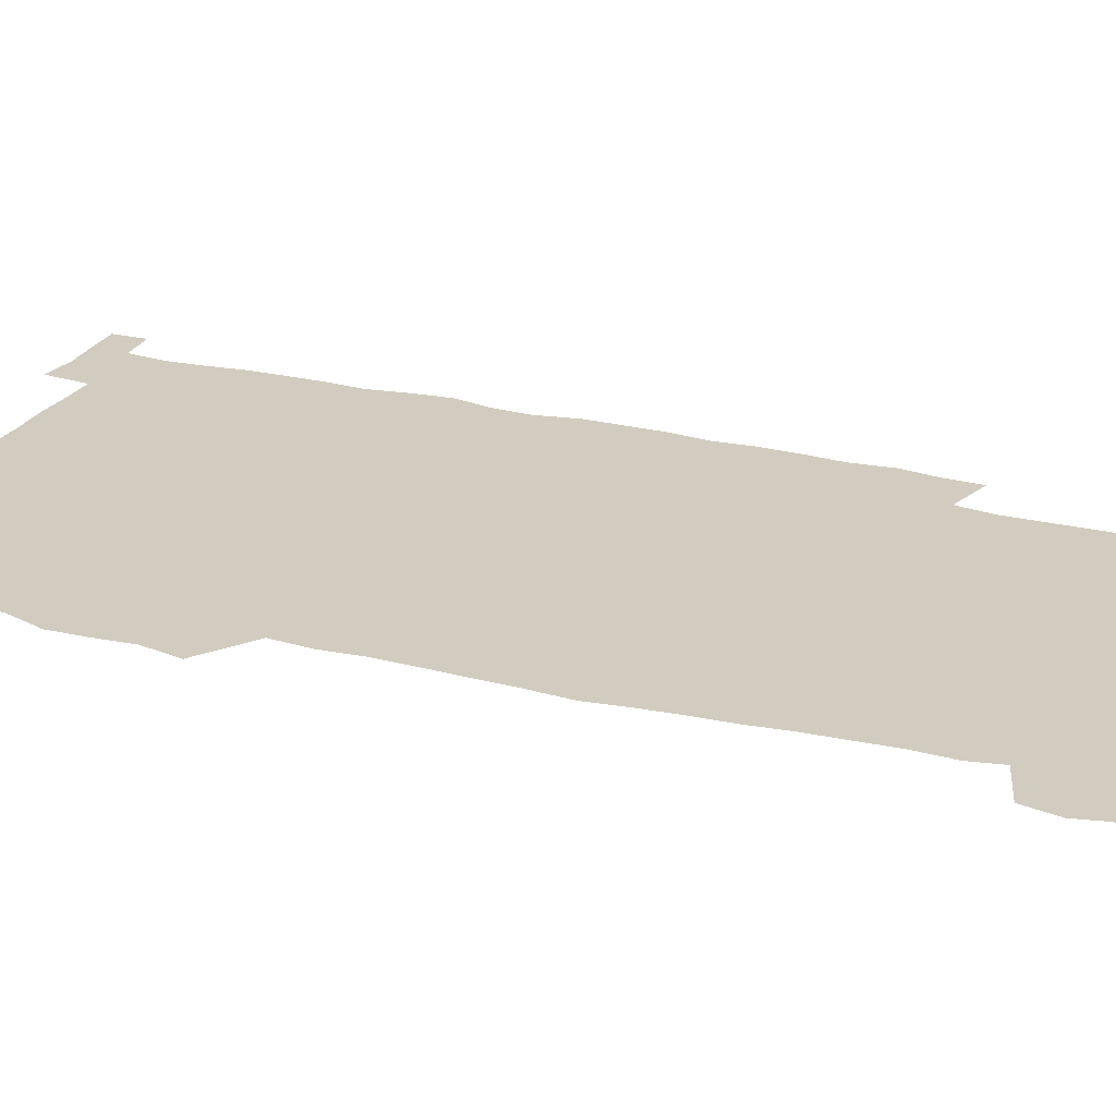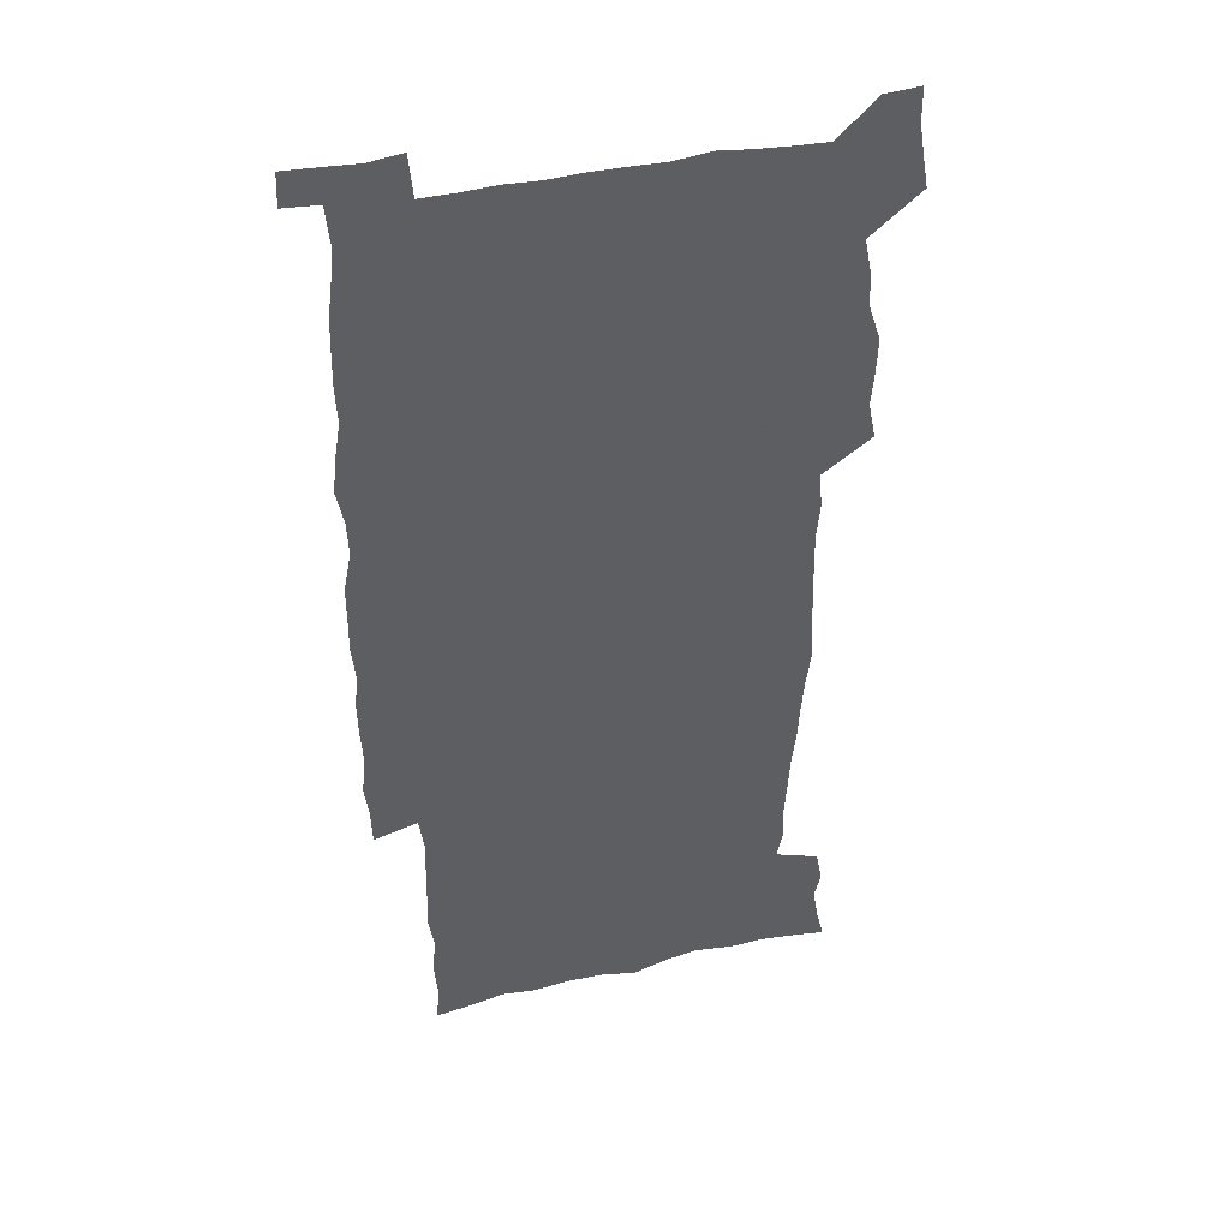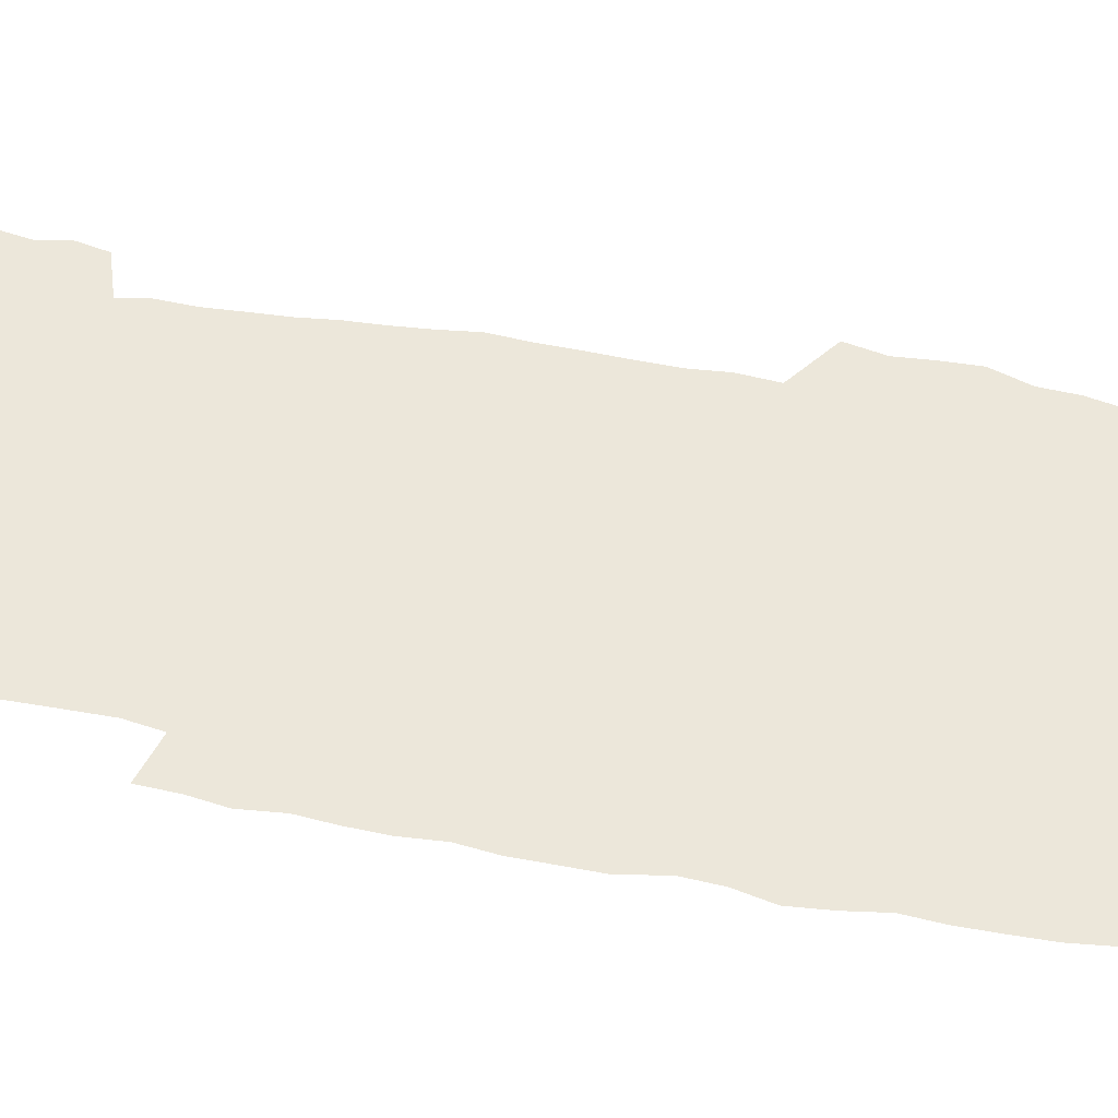
<metadata>
{"format":"obj","ext":"obj","renderer":"f3d","projection":"perspective","resolution":1024,"background":"white","views":[{"elev":23.9,"azim":-66.6,"up":"+Z"},{"elev":41.2,"azim":164.6,"up":"+Y"},{"elev":50.6,"azim":102.0,"up":"+Z"}]}
</metadata>
<code>
v 443.3 558.5 0
v 445.8 572.5 0
v 448 586.3 0
v 448.1 600.5 0
v 459.6 159.3 0
v 463.1 173.7 0
v 465.3 187.2 0
v 462.5 198.4 0
v 465.3 212.5 0
v 455.2 448.6 0
v 458.4 464.4 0
v 457.1 479.6 0
v 456.6 494.8 0
v 461.7 510.5 0
v 462.5 525.5 0
v 465.4 540.5 0
v 464.1 555.8 0
v 464.8 570.2 0
v 464.8 584.6 0
v 463.7 599.4 0
v 475.1 161.7 0
v 479.6 177 0
v 483.4 191.9 0
v 480.8 203.2 0
v 484.9 219.4 0
v 482.4 231.6 0
v 482.9 247.1 0
v 481.9 261.9 0
v 481 277.3 0
v 479.1 292.1 0
v 478.3 307.5 0
v 476.9 322.8 0
v 474.8 337.8 0
v 475.8 354.2 0
v 476.1 370.3 0
v 476.7 386.4 0
v 476.9 402.4 0
v 475.5 418 0
v 476.6 434 0
v 475.2 449.3 0
v 477.4 464.9 0
v 475.4 480 0
v 478.8 495.3 0
v 480 510.1 0
v 479.2 524.8 0
v 482.5 539.4 0
v 481.2 554.5 0
v 480.6 569.2 0
v 480.8 583.3 0
v 490.5 163.4 0
v 494.4 179.1 0
v 495.3 192.4 0
v 497.2 207.1 0
v 500 223.5 0
v 497.7 236.2 0
v 500.1 253 0
v 499.2 267.5 0
v 499.4 283 0
v 498.8 297.9 0
v 497.1 312.4 0
v 495.9 327.4 0
v 495.5 342.8 0
v 494.7 358 0
v 495.8 374.1 0
v 496 389.4 0
v 495.2 404.5 0
v 495.3 419.8 0
v 495 435 0
v 494.1 450.2 0
v 495.5 465.5 0
v 496.3 480.4 0
v 496.1 495.2 0
v 497.7 509.8 0
v 497.6 524.4 0
v 498.2 538.8 0
v 499 552.7 0
v 496.8 568.4 0
v 495.2 583.9 0
v 504.3 162.7 0
v 508.4 179.3 0
v 509.4 193.5 0
v 515.7 214 0
v 516.1 228.1 0
v 515.8 242.1 0
v 515.1 256.1 0
v 515 271.1 0
v 515.7 286.9 0
v 513.7 300.5 0
v 512.8 315.2 0
v 512.8 330.7 0
v 510.9 345 0
v 511.4 360.4 0
v 513.4 376.9 0
v 512.7 391.3 0
v 512.2 406 0
v 511.5 420.8 0
v 512.3 436.1 0
v 512.7 451.1 0
v 512.6 465.9 0
v 513.3 480.6 0
v 513 495.1 0
v 513 509.7 0
v 513.4 524 0
v 513.5 538.4 0
v 513.6 552.6 0
v 512.4 567.6 0
v 509.8 584.8 0
v 521.7 165.4 0
v 523.8 180.9 0
v 527.4 199.4 0
v 529.8 216.2 0
v 529.6 229.4 0
v 531.6 246 0
v 529.8 258.7 0
v 530 273.7 0
v 529.7 288.4 0
v 529 302.9 0
v 527.5 317 0
v 528.7 333.5 0
v 528.6 348.2 0
v 527.3 362.4 0
v 527.6 377.4 0
v 528.1 392.5 0
v 527.8 406.9 0
v 528 421.7 0
v 526.7 436.4 0
v 528 451.7 0
v 528.4 466.2 0
v 528.5 480.7 0
v 528.8 495.1 0
v 528.6 509.5 0
v 528.5 523.8 0
v 529.4 537.8 0
v 528.4 552.7 0
v 527 568.3 0
v 524.3 586.4 0
v 536 163 0
v 539.9 183.9 0
v 541.6 200.1 0
v 542.8 215.5 0
v 544.2 232.2 0
v 544.5 246.7 0
v 543.9 260 0
v 544.3 274.8 0
v 544.2 290.1 0
v 543.5 304.7 0
v 542.9 319.3 0
v 542.8 334.2 0
v 542.9 349.4 0
v 542.6 363.9 0
v 542.4 378.5 0
v 542.3 392.8 0
v 541.6 406.8 0
v 543.4 422.9 0
v 542.6 437.2 0
v 543.1 452.1 0
v 543.1 466.5 0
v 542.2 480.9 0
v 543.5 495.4 0
v 543.3 509.6 0
v 544.1 523.7 0
v 543.3 538.7 0
v 543 553 0
v 542.1 568.2 0
v 540.6 584.7 0
v 550.6 158.7 0
v 554.1 181.9 0
v 555.3 198.8 0
v 556.6 216.1 0
v 557.6 232.5 0
v 557.7 246.8 0
v 558.3 261.7 0
v 557.8 274.7 0
v 558.2 292.2 0
v 557.5 305.7 0
v 557.2 320.1 0
v 557 335 0
v 556.9 349.8 0
v 556.8 364.5 0
v 556.7 379.1 0
v 556.9 393.4 0
v 557.2 408.5 0
v 557.4 423.1 0
v 557.4 437.6 0
v 557.7 452.4 0
v 558 466.7 0
v 557.6 481.1 0
v 558.2 495.4 0
v 557.9 509.7 0
v 558 523.8 0
v 557.9 538.3 0
v 557.6 553.1 0
v 557.1 568 0
v 555.6 585.1 0
v 567.3 162.2 0
v 569.1 183.3 0
v 570.1 200.8 0
v 570.7 218.2 0
v 571 232.2 0
v 571.3 248.3 0
v 571.4 261.8 0
v 571.2 275.1 0
v 571.4 292.5 0
v 571.6 306.6 0
v 571.3 320.8 0
v 571.3 336 0
v 571.1 350.5 0
v 570.8 365.2 0
v 570.5 378.8 0
v 571.6 394.8 0
v 571.6 409 0
v 571.8 423.2 0
v 571.8 437.7 0
v 571.9 452 0
v 572.2 467 0
v 572.2 481.2 0
v 572.3 495.5 0
v 572.3 509.7 0
v 572.1 524.3 0
v 572.4 538.1 0
v 571.9 553.9 0
v 571.7 568.5 0
v 570.8 585.2 0
v 583 162.7 0
v 583.5 183.1 0
v 584.5 198.4 0
v 584.5 216.1 0
v 584.7 232.4 0
v 585.1 246.7 0
v 584.8 261.5 0
v 585 275.2 0
v 585.9 290 0
v 585.5 306.7 0
v 585.3 320.8 0
v 585.2 336 0
v 585.2 350.8 0
v 585 365.8 0
v 585.4 380.6 0
v 585.5 394.8 0
v 585.6 409.5 0
v 586.1 423.3 0
v 586.1 437.8 0
v 586.2 452.1 0
v 586.3 466.8 0
v 586.6 481.2 0
v 586.6 495.6 0
v 586.6 509.9 0
v 586.6 524.2 0
v 586.7 538.9 0
v 586.9 553.1 0
v 586.6 568.4 0
v 586.2 584.5 0
v 598.5 161.2 0
v 598.3 180 0
v 599 197.3 0
v 598.3 216.5 0
v 598.8 230.8 0
v 599 245.7 0
v 599 260.6 0
v 598.8 276.6 0
v 600 289.5 0
v 599.3 306.4 0
v 599.3 320.8 0
v 599.5 334.9 0
v 599.2 351.3 0
v 599.1 365.9 0
v 599.3 380.3 0
v 599.6 394.7 0
v 600.2 409 0
v 600.2 423.5 0
v 600.3 437.7 0
v 600.5 452 0
v 600.9 466.2 0
v 601 481.2 0
v 601 495.7 0
v 600.9 510 0
v 601.1 524.5 0
v 601.1 538.8 0
v 601.4 553.7 0
v 601.4 568.4 0
v 601.2 585.2 0
v 613.4 163.2 0
v 612.1 183.4 0
v 613.8 196.1 0
v 612.9 213.8 0
v 613 229.1 0
v 613.6 243.7 0
v 613.7 258.8 0
v 613.4 274.6 0
v 613.7 289.3 0
v 612.9 306.3 0
v 613.6 320.1 0
v 613.4 335.4 0
v 613.9 349.8 0
v 613.6 364.9 0
v 613.8 379.4 0
v 614.1 393.9 0
v 614.4 408.5 0
v 614.9 422.9 0
v 614.8 437.5 0
v 615.4 452 0
v 614.9 467.8 0
v 615.9 481.8 0
v 615.4 496 0
v 615.6 510.3 0
v 615.7 524.7 0
v 614.9 538.5 0
v 616.1 554.2 0
v 615.9 568.2 0
v 616.2 584.4 0
v 629.1 160 0
v 627.3 179.3 0
v 628.5 193.7 0
v 627.7 210.9 0
v 627.5 226.9 0
v 628.4 241.5 0
v 628.4 257.2 0
v 628 273.2 0
v 628.3 288.4 0
v 627.1 304.6 0
v 628.6 318.5 0
v 628.6 333.5 0
v 628.4 348.7 0
v 628.8 363.2 0
v 628.4 378.3 0
v 629.3 392.7 0
v 630 407.3 0
v 630.7 421.9 0
v 630.2 437.1 0
v 630.1 452 0
v 629 467.1 0
v 631 481.5 0
v 630.8 496 0
v 632 510.9 0
v 631.2 525.3 0
v 630.4 539.8 0
v 630.8 554.5 0
v 630.5 568.9 0
v 631 584.3 0
v 632.6 602.7 0
v 644 158 0
v 642.9 175.4 0
v 644.2 189.8 0
v 642.9 207.6 0
v 645.2 221.6 0
v 644.7 237.6 0
v 644.4 253.7 0
v 644.1 269.8 0
v 646.2 284.3 0
v 644.7 300.8 0
v 644.9 315.9 0
v 643.8 331.6 0
v 645.3 346 0
v 644.7 361.3 0
v 646.1 375.7 0
v 646.5 390.6 0
v 647.6 405.4 0
v 646.7 420.9 0
v 647.1 436 0
v 646.5 451.4 0
v 646.6 466.5 0
v 645.3 481.5 0
v 646.1 495.9 0
v 647.8 511.1 0
v 646.6 525.9 0
v 645.1 540.2 0
v 646.7 555.2 0
v 645.1 569.6 0
v 645.7 584.6 0
v 647.2 600.8 0
v 665.5 279.3 0
v 666 294.8 0
v 667.9 309.4 0
v 666.1 325.9 0
v 667.2 340.9 0
v 667.5 356.2 0
v 666.1 372.2 0
v 667.6 387.1 0
v 667.5 402.4 0
v 667.5 417.9 0
v 664.1 435 0
v 664.8 450 0
v 667.9 465 0
v 666.2 480.6 0
v 663.7 496.2 0
v 664.5 511.5 0
v 664.2 526.6 0
v 663.8 541.6 0
v 661.9 556.4 0
v 660.7 570.8 0
v 662.2 587.1 0
v 662.2 601.7 0
v 677.5 588.2 0
v 677 602.3 0
f 16 17 1
f 1 17 2
f 17 18 2
f 2 18 3
f 18 19 3
f 3 19 4
f 19 20 4
f 5 21 6
f 21 22 6
f 6 22 7
f 22 23 7
f 7 23 8
f 23 24 8
f 8 24 9
f 24 25 9
f 39 40 10
f 10 40 11
f 40 41 11
f 11 41 12
f 41 42 12
f 12 42 13
f 42 43 13
f 13 43 14
f 43 44 14
f 14 44 15
f 44 45 15
f 15 45 16
f 45 46 16
f 16 46 17
f 46 47 17
f 17 47 18
f 47 48 18
f 18 48 19
f 48 49 19
f 19 49 20
f 21 50 22
f 50 51 22
f 22 51 23
f 51 52 23
f 23 52 24
f 52 53 24
f 24 53 25
f 53 54 25
f 25 54 26
f 54 55 26
f 26 55 27
f 55 56 27
f 27 56 28
f 56 57 28
f 28 57 29
f 57 58 29
f 29 58 30
f 58 59 30
f 30 59 31
f 59 60 31
f 31 60 32
f 60 61 32
f 32 61 33
f 61 62 33
f 33 62 34
f 62 63 34
f 34 63 35
f 63 64 35
f 35 64 36
f 64 65 36
f 36 65 37
f 65 66 37
f 37 66 38
f 66 67 38
f 38 67 39
f 67 68 39
f 39 68 40
f 68 69 40
f 40 69 41
f 69 70 41
f 41 70 42
f 70 71 42
f 42 71 43
f 71 72 43
f 43 72 44
f 72 73 44
f 44 73 45
f 73 74 45
f 45 74 46
f 74 75 46
f 46 75 47
f 75 76 47
f 47 76 48
f 76 77 48
f 48 77 49
f 77 78 49
f 50 79 51
f 79 80 51
f 51 80 52
f 80 81 52
f 52 81 53
f 81 82 53
f 53 82 54
f 82 83 54
f 54 83 55
f 83 84 55
f 55 84 56
f 84 85 56
f 56 85 57
f 85 86 57
f 57 86 58
f 86 87 58
f 58 87 59
f 87 88 59
f 59 88 60
f 88 89 60
f 60 89 61
f 89 90 61
f 61 90 62
f 90 91 62
f 62 91 63
f 91 92 63
f 63 92 64
f 92 93 64
f 64 93 65
f 93 94 65
f 65 94 66
f 94 95 66
f 66 95 67
f 95 96 67
f 67 96 68
f 96 97 68
f 68 97 69
f 97 98 69
f 69 98 70
f 98 99 70
f 70 99 71
f 99 100 71
f 71 100 72
f 100 101 72
f 72 101 73
f 101 102 73
f 73 102 74
f 102 103 74
f 74 103 75
f 103 104 75
f 75 104 76
f 104 105 76
f 76 105 77
f 105 106 77
f 77 106 78
f 106 107 78
f 79 108 80
f 108 109 80
f 80 109 81
f 109 110 81
f 81 110 82
f 110 111 82
f 82 111 83
f 111 112 83
f 83 112 84
f 112 113 84
f 84 113 85
f 113 114 85
f 85 114 86
f 114 115 86
f 86 115 87
f 115 116 87
f 87 116 88
f 116 117 88
f 88 117 89
f 117 118 89
f 89 118 90
f 118 119 90
f 90 119 91
f 119 120 91
f 91 120 92
f 120 121 92
f 92 121 93
f 121 122 93
f 93 122 94
f 122 123 94
f 94 123 95
f 123 124 95
f 95 124 96
f 124 125 96
f 96 125 97
f 125 126 97
f 97 126 98
f 126 127 98
f 98 127 99
f 127 128 99
f 99 128 100
f 128 129 100
f 100 129 101
f 129 130 101
f 101 130 102
f 130 131 102
f 102 131 103
f 131 132 103
f 103 132 104
f 132 133 104
f 104 133 105
f 133 134 105
f 105 134 106
f 134 135 106
f 106 135 107
f 135 136 107
f 108 137 109
f 137 138 109
f 109 138 110
f 138 139 110
f 110 139 111
f 139 140 111
f 111 140 112
f 140 141 112
f 112 141 113
f 141 142 113
f 113 142 114
f 142 143 114
f 114 143 115
f 143 144 115
f 115 144 116
f 144 145 116
f 116 145 117
f 145 146 117
f 117 146 118
f 146 147 118
f 118 147 119
f 147 148 119
f 119 148 120
f 148 149 120
f 120 149 121
f 149 150 121
f 121 150 122
f 150 151 122
f 122 151 123
f 151 152 123
f 123 152 124
f 152 153 124
f 124 153 125
f 153 154 125
f 125 154 126
f 154 155 126
f 126 155 127
f 155 156 127
f 127 156 128
f 156 157 128
f 128 157 129
f 157 158 129
f 129 158 130
f 158 159 130
f 130 159 131
f 159 160 131
f 131 160 132
f 160 161 132
f 132 161 133
f 161 162 133
f 133 162 134
f 162 163 134
f 134 163 135
f 163 164 135
f 135 164 136
f 164 165 136
f 137 166 138
f 166 167 138
f 138 167 139
f 167 168 139
f 139 168 140
f 168 169 140
f 140 169 141
f 169 170 141
f 141 170 142
f 170 171 142
f 142 171 143
f 171 172 143
f 143 172 144
f 172 173 144
f 144 173 145
f 173 174 145
f 145 174 146
f 174 175 146
f 146 175 147
f 175 176 147
f 147 176 148
f 176 177 148
f 148 177 149
f 177 178 149
f 149 178 150
f 178 179 150
f 150 179 151
f 179 180 151
f 151 180 152
f 180 181 152
f 152 181 153
f 181 182 153
f 153 182 154
f 182 183 154
f 154 183 155
f 183 184 155
f 155 184 156
f 184 185 156
f 156 185 157
f 185 186 157
f 157 186 158
f 186 187 158
f 158 187 159
f 187 188 159
f 159 188 160
f 188 189 160
f 160 189 161
f 189 190 161
f 161 190 162
f 190 191 162
f 162 191 163
f 191 192 163
f 163 192 164
f 192 193 164
f 164 193 165
f 193 194 165
f 166 195 167
f 195 196 167
f 167 196 168
f 196 197 168
f 168 197 169
f 197 198 169
f 169 198 170
f 198 199 170
f 170 199 171
f 199 200 171
f 171 200 172
f 200 201 172
f 172 201 173
f 201 202 173
f 173 202 174
f 202 203 174
f 174 203 175
f 203 204 175
f 175 204 176
f 204 205 176
f 176 205 177
f 205 206 177
f 177 206 178
f 206 207 178
f 178 207 179
f 207 208 179
f 179 208 180
f 208 209 180
f 180 209 181
f 209 210 181
f 181 210 182
f 210 211 182
f 182 211 183
f 211 212 183
f 183 212 184
f 212 213 184
f 184 213 185
f 213 214 185
f 185 214 186
f 214 215 186
f 186 215 187
f 215 216 187
f 187 216 188
f 216 217 188
f 188 217 189
f 217 218 189
f 189 218 190
f 218 219 190
f 190 219 191
f 219 220 191
f 191 220 192
f 220 221 192
f 192 221 193
f 221 222 193
f 193 222 194
f 222 223 194
f 195 224 196
f 224 225 196
f 196 225 197
f 225 226 197
f 197 226 198
f 226 227 198
f 198 227 199
f 227 228 199
f 199 228 200
f 228 229 200
f 200 229 201
f 229 230 201
f 201 230 202
f 230 231 202
f 202 231 203
f 231 232 203
f 203 232 204
f 232 233 204
f 204 233 205
f 233 234 205
f 205 234 206
f 234 235 206
f 206 235 207
f 235 236 207
f 207 236 208
f 236 237 208
f 208 237 209
f 237 238 209
f 209 238 210
f 238 239 210
f 210 239 211
f 239 240 211
f 211 240 212
f 240 241 212
f 212 241 213
f 241 242 213
f 213 242 214
f 242 243 214
f 214 243 215
f 243 244 215
f 215 244 216
f 244 245 216
f 216 245 217
f 245 246 217
f 217 246 218
f 246 247 218
f 218 247 219
f 247 248 219
f 219 248 220
f 248 249 220
f 220 249 221
f 249 250 221
f 221 250 222
f 250 251 222
f 222 251 223
f 251 252 223
f 224 253 225
f 253 254 225
f 225 254 226
f 254 255 226
f 226 255 227
f 255 256 227
f 227 256 228
f 256 257 228
f 228 257 229
f 257 258 229
f 229 258 230
f 258 259 230
f 230 259 231
f 259 260 231
f 231 260 232
f 260 261 232
f 232 261 233
f 261 262 233
f 233 262 234
f 262 263 234
f 234 263 235
f 263 264 235
f 235 264 236
f 264 265 236
f 236 265 237
f 265 266 237
f 237 266 238
f 266 267 238
f 238 267 239
f 267 268 239
f 239 268 240
f 268 269 240
f 240 269 241
f 269 270 241
f 241 270 242
f 270 271 242
f 242 271 243
f 271 272 243
f 243 272 244
f 272 273 244
f 244 273 245
f 273 274 245
f 245 274 246
f 274 275 246
f 246 275 247
f 275 276 247
f 247 276 248
f 276 277 248
f 248 277 249
f 277 278 249
f 249 278 250
f 278 279 250
f 250 279 251
f 279 280 251
f 251 280 252
f 280 281 252
f 253 282 254
f 282 283 254
f 254 283 255
f 283 284 255
f 255 284 256
f 284 285 256
f 256 285 257
f 285 286 257
f 257 286 258
f 286 287 258
f 258 287 259
f 287 288 259
f 259 288 260
f 288 289 260
f 260 289 261
f 289 290 261
f 261 290 262
f 290 291 262
f 262 291 263
f 291 292 263
f 263 292 264
f 292 293 264
f 264 293 265
f 293 294 265
f 265 294 266
f 294 295 266
f 266 295 267
f 295 296 267
f 267 296 268
f 296 297 268
f 268 297 269
f 297 298 269
f 269 298 270
f 298 299 270
f 270 299 271
f 299 300 271
f 271 300 272
f 300 301 272
f 272 301 273
f 301 302 273
f 273 302 274
f 302 303 274
f 274 303 275
f 303 304 275
f 275 304 276
f 304 305 276
f 276 305 277
f 305 306 277
f 277 306 278
f 306 307 278
f 278 307 279
f 307 308 279
f 279 308 280
f 308 309 280
f 280 309 281
f 309 310 281
f 282 311 283
f 311 312 283
f 283 312 284
f 312 313 284
f 284 313 285
f 313 314 285
f 285 314 286
f 314 315 286
f 286 315 287
f 315 316 287
f 287 316 288
f 316 317 288
f 288 317 289
f 317 318 289
f 289 318 290
f 318 319 290
f 290 319 291
f 319 320 291
f 291 320 292
f 320 321 292
f 292 321 293
f 321 322 293
f 293 322 294
f 322 323 294
f 294 323 295
f 323 324 295
f 295 324 296
f 324 325 296
f 296 325 297
f 325 326 297
f 297 326 298
f 326 327 298
f 298 327 299
f 327 328 299
f 299 328 300
f 328 329 300
f 300 329 301
f 329 330 301
f 301 330 302
f 330 331 302
f 302 331 303
f 331 332 303
f 303 332 304
f 332 333 304
f 304 333 305
f 333 334 305
f 305 334 306
f 334 335 306
f 306 335 307
f 335 336 307
f 307 336 308
f 336 337 308
f 308 337 309
f 337 338 309
f 309 338 310
f 338 339 310
f 311 341 312
f 341 342 312
f 312 342 313
f 342 343 313
f 313 343 314
f 343 344 314
f 314 344 315
f 344 345 315
f 315 345 316
f 345 346 316
f 316 346 317
f 346 347 317
f 317 347 318
f 347 348 318
f 318 348 319
f 348 349 319
f 319 349 320
f 349 350 320
f 320 350 321
f 350 351 321
f 321 351 322
f 351 352 322
f 322 352 323
f 352 353 323
f 323 353 324
f 353 354 324
f 324 354 325
f 354 355 325
f 325 355 326
f 355 356 326
f 326 356 327
f 356 357 327
f 327 357 328
f 357 358 328
f 328 358 329
f 358 359 329
f 329 359 330
f 359 360 330
f 330 360 331
f 360 361 331
f 331 361 332
f 361 362 332
f 332 362 333
f 362 363 333
f 333 363 334
f 363 364 334
f 334 364 335
f 364 365 335
f 335 365 336
f 365 366 336
f 336 366 337
f 366 367 337
f 337 367 338
f 367 368 338
f 338 368 339
f 368 369 339
f 339 369 340
f 369 370 340
f 349 371 350
f 371 372 350
f 350 372 351
f 372 373 351
f 351 373 352
f 373 374 352
f 352 374 353
f 374 375 353
f 353 375 354
f 375 376 354
f 354 376 355
f 376 377 355
f 355 377 356
f 377 378 356
f 356 378 357
f 378 379 357
f 357 379 358
f 379 380 358
f 358 380 359
f 380 381 359
f 359 381 360
f 381 382 360
f 360 382 361
f 382 383 361
f 361 383 362
f 383 384 362
f 362 384 363
f 384 385 363
f 363 385 364
f 385 386 364
f 364 386 365
f 386 387 365
f 365 387 366
f 387 388 366
f 366 388 367
f 388 389 367
f 367 389 368
f 389 390 368
f 368 390 369
f 390 391 369
f 369 391 370
f 391 392 370
f 391 393 392
f 393 394 392

</code>
